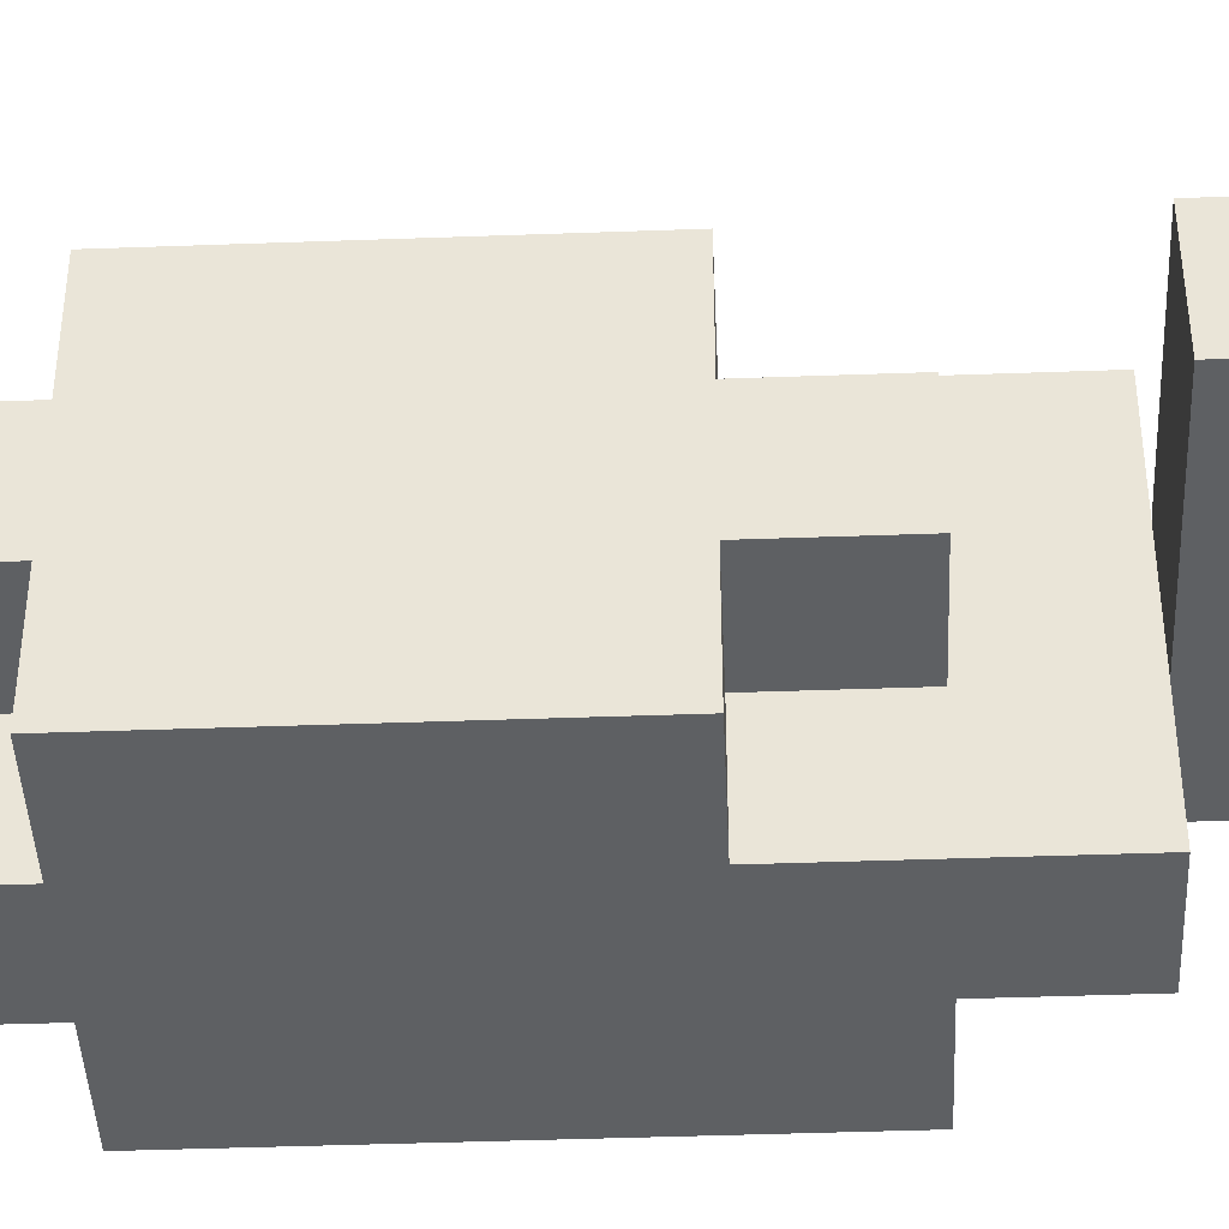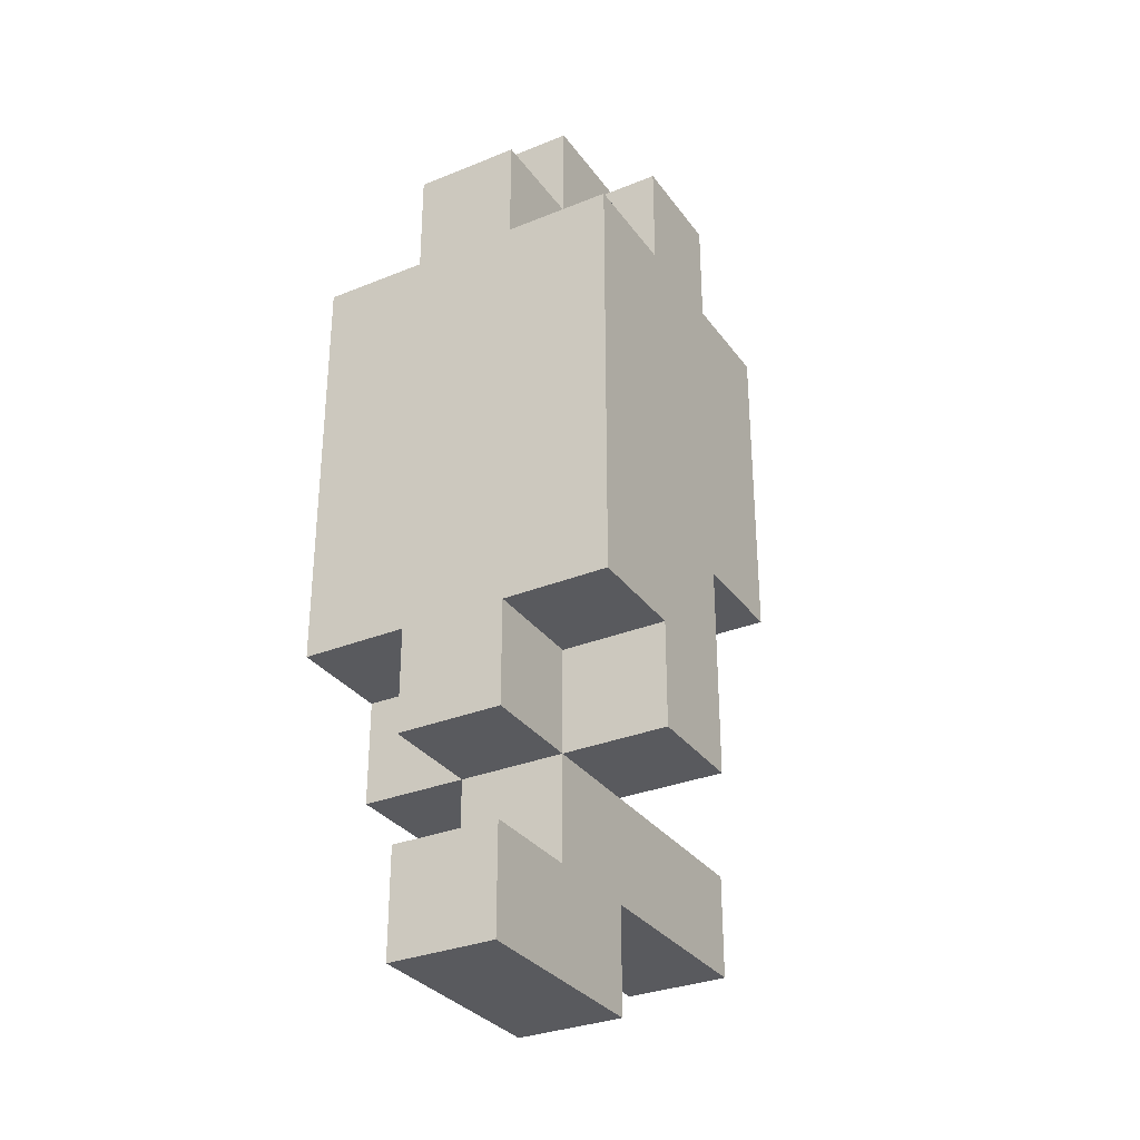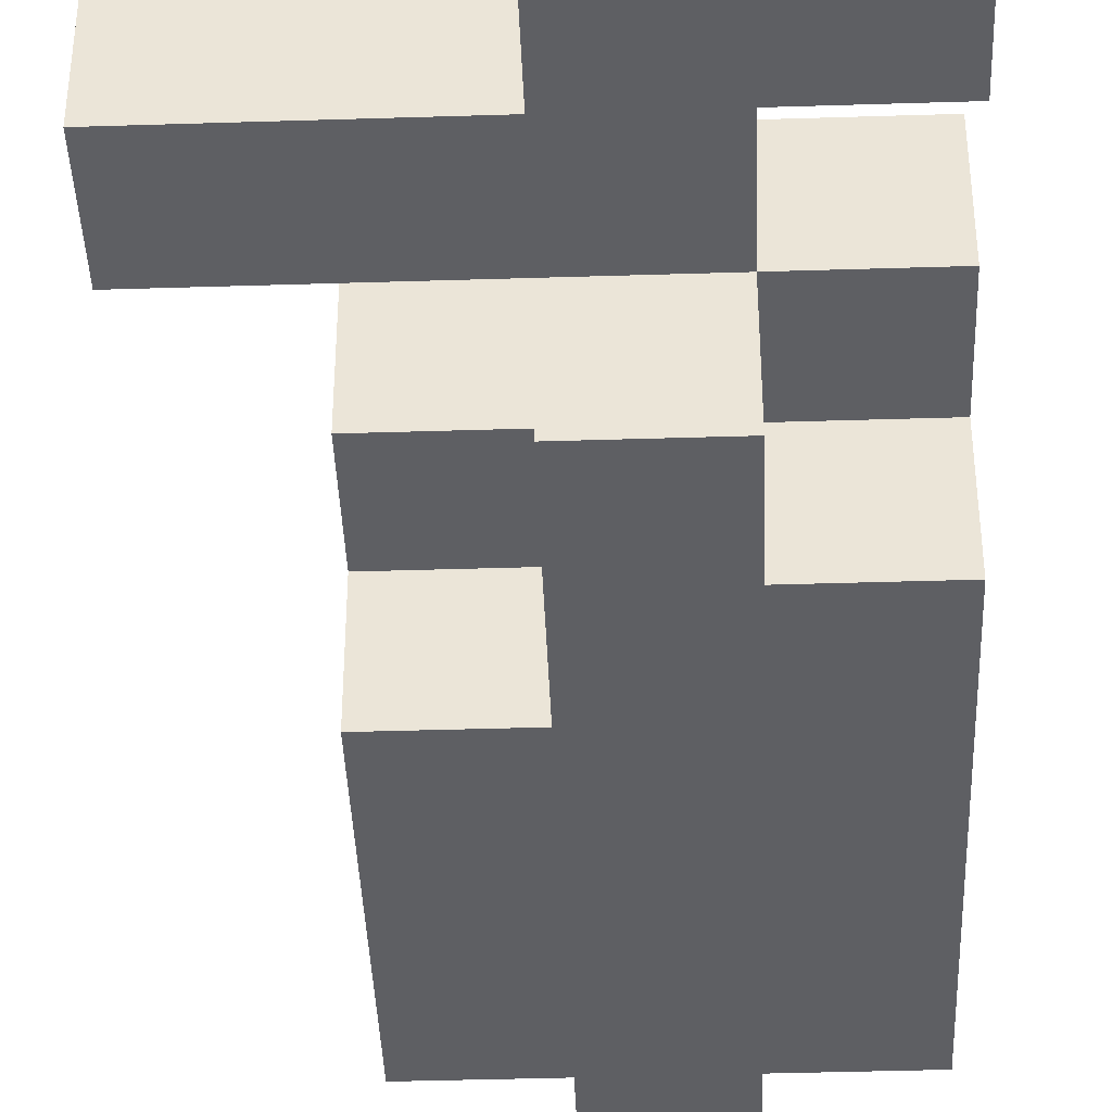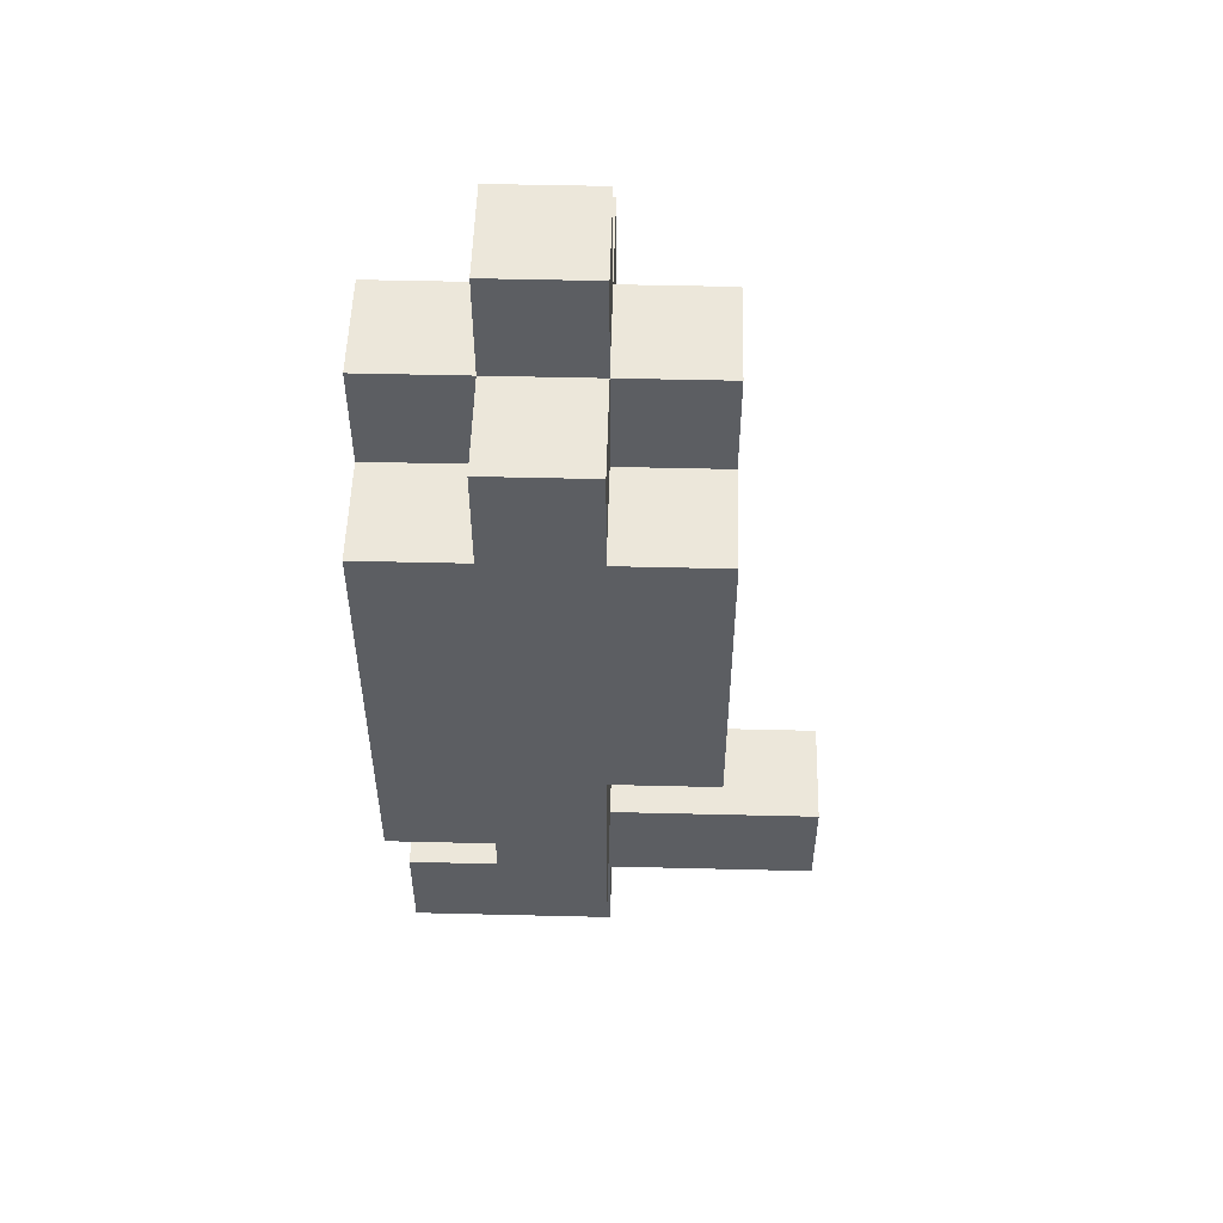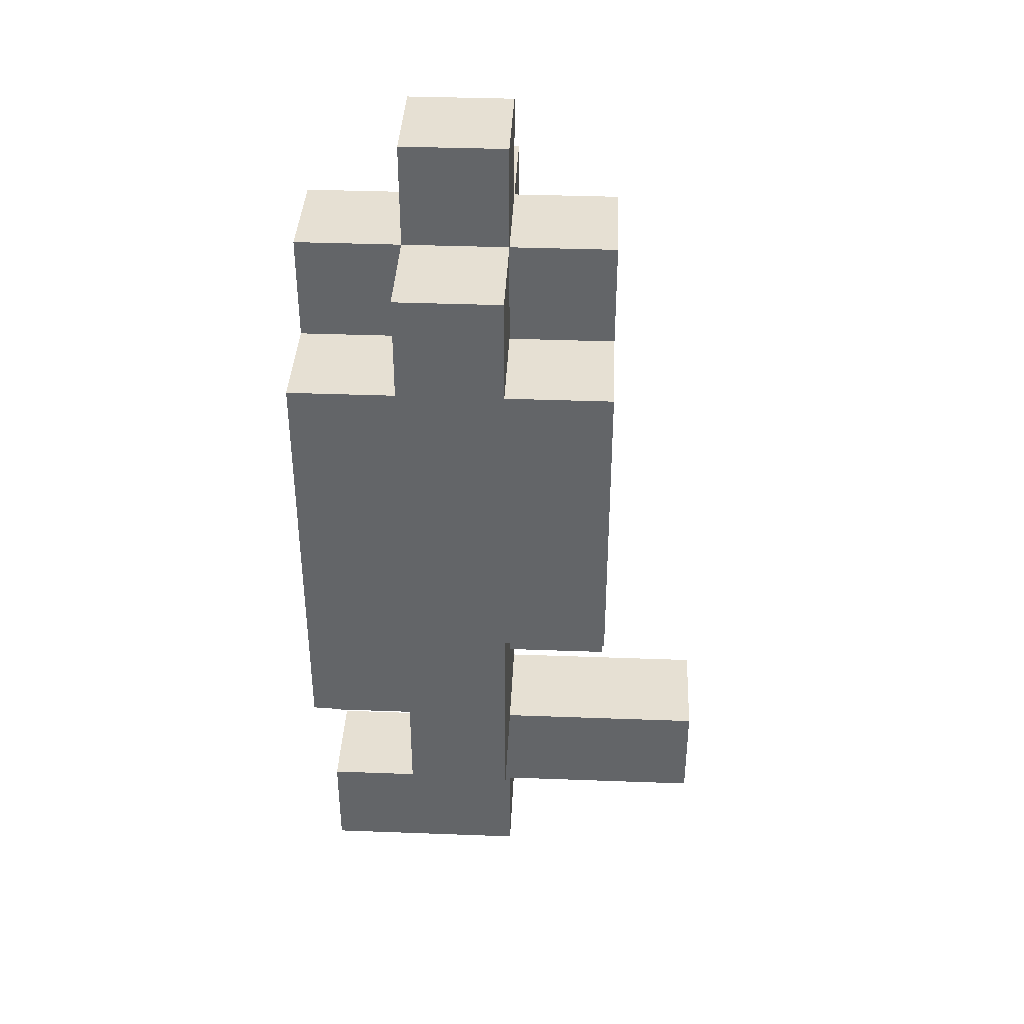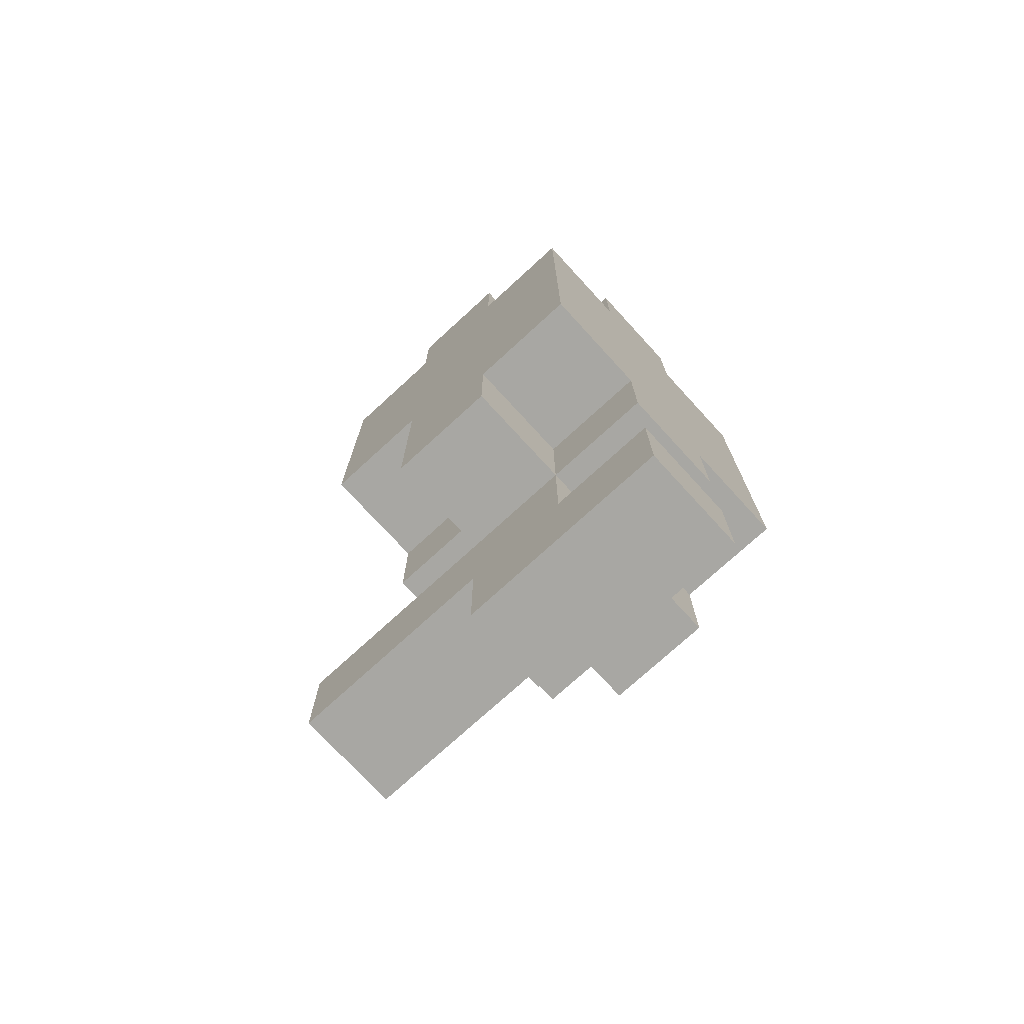
<metadata>
{"format":"obj","ext":"obj","renderer":"f3d","projection":"perspective","resolution":1024,"background":"white","views":[{"elev":-42.6,"azim":-87.5,"up":"+Z"},{"elev":-31.6,"azim":119.8,"up":"+Y"},{"elev":-40.8,"azim":2.2,"up":"+Z"},{"elev":52.3,"azim":-178.5,"up":"+Y"},{"elev":38.3,"azim":-177.3,"up":"+Y"},{"elev":-74.5,"azim":42.5,"up":"+Y"}]}
</metadata>
<code>
o
v -0.2 -0.2 -0.1
v -0.2 -0.2 0
v -0.2 -0.3 -0.1
v -0.2 -0.3 0
v -0.1 0.4 -0.1
v -0.1 0.4 0
v -0.1 0.3 -0.2
v -0.1 0.3 -0.1
v -0.1 0.3 0
v -0.1 0.3 0.1
v -0.1 0 -0.2
v -0.1 0 -0.1
v -0.1 0 0
v -0.1 0 0.1
v -0.1 -0.1 -0.1
v -0.1 -0.1 0
v 0 0.5 -0.1
v 0 0.5 0
v 0 0.4 -0.2
v 0 0.4 -0.1
v 0 0.4 0
v 0 0.4 0.1
v 0 0.3 -0.2
v 0 0.3 -0.1
v 0 0.3 0
v 0 0.3 0.1
v 0 0 -0.2
v 0 0 -0.1
v 0 0 0
v 0 0 0.1
v 0 -0.1 -0.1
v 0 -0.1 0
v 0 -0.2 -0.2
v 0 -0.2 -0.1
v 0 -0.2 0
v 0 -0.2 0.1
v 0 -0.3 -0.1
v 0 -0.3 0
v 0 -0.4 -0.1
v 0 -0.4 0
v 0.1 0.5 -0.1
v 0.1 0.5 0
v 0.1 0.4 -0.2
v 0.1 0.4 -0.1
v 0.1 0.4 0
v 0.1 0.4 0.1
v 0.1 0.3 -0.2
v 0.1 0.3 -0.1
v 0.1 0.3 0
v 0.1 0.3 0.1
v 0.1 -0.1 -0.2
v 0.1 -0.1 -0.1
v 0.1 -0.1 0
v 0.1 -0.1 0.1
v 0.1 -0.2 -0.2
v 0.1 -0.2 -0.1
v 0.1 -0.2 0
v 0.1 -0.2 0.1
v 0.1 -0.3 -0.1
v 0.1 -0.3 0
v 0.2 0.4 -0.1
v 0.2 0.4 0
v 0.2 0.3 -0.2
v 0.2 0.3 -0.1
v 0.2 0.3 0
v 0.2 0.3 0.1
v 0.2 -0.1 -0.2
v 0.2 -0.1 -0.1
v 0.2 -0.1 0
v 0.2 -0.1 0.1
v 0.2 -0.2 -0.1
v 0.2 -0.2 0
v 0.2 -0.3 -0.1
v 0.2 -0.3 0
v 0.2 -0.4 -0.1
v 0.2 -0.4 0
v -0.1 0.3 -0.2
v -0.1 0 -0.2
v 0 0.4 -0.2
v 0 0.3 -0.2
v 0 0 -0.2
v 0 -0.2 -0.2
v 0.1 0.4 -0.2
v 0.1 0.3 -0.2
v 0.1 -0.1 -0.2
v 0.1 -0.2 -0.2
v 0.2 0.3 -0.2
v 0.2 -0.1 -0.2
v -0.2 -0.2 -0.1
v -0.2 -0.3 -0.1
v -0.1 0.4 -0.1
v -0.1 0.3 -0.1
v -0.1 0 -0.1
v -0.1 -0.1 -0.1
v 0 0.5 -0.1
v 0 0.4 -0.1
v 0 0.3 -0.1
v 0 0 -0.1
v 0 -0.1 -0.1
v 0 -0.2 -0.1
v 0 -0.3 -0.1
v 0 -0.4 -0.1
v 0.1 0.5 -0.1
v 0.1 0.4 -0.1
v 0.1 0.3 -0.1
v 0.1 -0.1 -0.1
v 0.1 -0.2 -0.1
v 0.1 -0.3 -0.1
v 0.2 0.4 -0.1
v 0.2 0.3 -0.1
v 0.2 -0.1 -0.1
v 0.2 -0.2 -0.1
v 0.2 -0.3 -0.1
v 0.2 -0.4 -0.1
v -0.2 -0.2 0
v -0.2 -0.3 0
v -0.1 0.4 0
v -0.1 0.3 0
v -0.1 0 0
v -0.1 -0.1 0
v 0 0.5 0
v 0 0.4 0
v 0 0.3 0
v 0 0 0
v 0 -0.1 0
v 0 -0.2 0
v 0 -0.3 0
v 0 -0.4 0
v 0.1 0.5 0
v 0.1 0.4 0
v 0.1 0.3 0
v 0.1 -0.1 0
v 0.1 -0.2 0
v 0.1 -0.3 0
v 0.2 0.4 0
v 0.2 0.3 0
v 0.2 -0.1 0
v 0.2 -0.2 0
v 0.2 -0.3 0
v 0.2 -0.4 0
v -0.1 0.3 0.1
v -0.1 0 0.1
v 0 0.4 0.1
v 0 0.3 0.1
v 0 0 0.1
v 0 -0.2 0.1
v 0.1 0.4 0.1
v 0.1 0.3 0.1
v 0.1 -0.1 0.1
v 0.1 -0.2 0.1
v 0.2 0.3 0.1
v 0.2 -0.1 0.1
v 0 0.5 -0.1
v 0.1 0.5 -0.1
v 0 0.5 0
v 0.1 0.5 0
v 0 0.4 -0.2
v 0.1 0.4 -0.2
v -0.1 0.4 -0.1
v 0 0.4 -0.1
v 0.1 0.4 -0.1
v 0.2 0.4 -0.1
v -0.1 0.4 0
v 0 0.4 0
v 0.1 0.4 0
v 0.2 0.4 0
v 0 0.4 0.1
v 0.1 0.4 0.1
v -0.1 0.3 -0.2
v 0 0.3 -0.2
v 0.1 0.3 -0.2
v 0.2 0.3 -0.2
v -0.1 0.3 -0.1
v 0 0.3 -0.1
v 0.1 0.3 -0.1
v 0.2 0.3 -0.1
v -0.1 0.3 0
v 0 0.3 0
v 0.1 0.3 0
v 0.2 0.3 0
v -0.1 0.3 0.1
v 0 0.3 0.1
v 0.1 0.3 0.1
v 0.2 0.3 0.1
v -0.2 -0.2 -0.1
v 0 -0.2 -0.1
v -0.2 -0.2 0
v 0 -0.2 0
v 0.1 -0.3 -0.1
v 0.2 -0.3 -0.1
v 0.1 -0.3 0
v 0.2 -0.3 0
v -0.1 0 -0.2
v 0 0 -0.2
v -0.1 0 -0.1
v 0 0 -0.1
v -0.1 0 0
v 0 0 0
v -0.1 0 0.1
v 0 0 0.1
v 0.1 -0.1 -0.2
v 0.2 -0.1 -0.2
v -0.1 -0.1 -0.1
v 0 -0.1 -0.1
v 0.1 -0.1 -0.1
v 0.2 -0.1 -0.1
v -0.1 -0.1 0
v 0 -0.1 0
v 0.1 -0.1 0
v 0.2 -0.1 0
v 0.1 -0.1 0.1
v 0.2 -0.1 0.1
v 0 -0.2 -0.2
v 0.1 -0.2 -0.2
v 0 -0.2 -0.1
v 0.1 -0.2 -0.1
v 0.2 -0.2 -0.1
v 0 -0.2 0
v 0.1 -0.2 0
v 0.2 -0.2 0
v 0 -0.2 0.1
v 0.1 -0.2 0.1
v -0.2 -0.3 -0.1
v 0 -0.3 -0.1
v -0.2 -0.3 0
v 0 -0.3 0
v 0 -0.4 -0.1
v 0.2 -0.4 -0.1
v 0 -0.4 0
v 0.2 -0.4 0
f 3 2 1
f 4 2 3
f 8 6 5
f 9 6 8
f 11 8 7
f 12 9 8
f 12 8 11
f 13 10 9
f 13 9 12
f 14 10 13
f 15 13 12
f 16 13 15
f 20 18 17
f 21 18 20
f 23 20 19
f 24 20 23
f 25 22 21
f 26 22 25
f 31 28 27
f 32 30 29
f 33 31 27
f 34 32 31
f 34 31 33
f 35 30 32
f 35 32 34
f 36 30 35
f 39 38 37
f 40 38 39
f 41 42 44
f 44 42 45
f 43 44 47
f 47 44 48
f 45 46 49
f 49 46 50
f 51 52 55
f 55 52 56
f 53 54 57
f 57 54 58
f 56 57 59
f 59 57 60
f 61 62 64
f 64 62 65
f 63 64 67
f 64 65 68
f 67 64 68
f 65 66 69
f 68 65 69
f 69 66 70
f 68 69 71
f 71 69 72
f 73 74 75
f 75 74 76
f 80 78 77
f 81 78 80
f 83 80 79
f 83 82 81
f 83 81 80
f 84 82 83
f 85 82 84
f 86 82 85
f 87 85 84
f 88 85 87
f 96 92 91
f 97 92 96
f 98 94 93
f 99 94 98
f 100 90 89
f 101 90 100
f 103 96 95
f 104 96 103
f 107 102 101
f 107 101 100
f 108 102 107
f 109 105 104
f 110 105 109
f 111 107 106
f 112 107 111
f 113 102 108
f 114 102 113
f 117 118 122
f 122 118 123
f 119 120 124
f 124 120 125
f 115 116 126
f 126 116 127
f 121 122 129
f 129 122 130
f 127 128 133
f 126 127 133
f 133 128 134
f 130 131 135
f 135 131 136
f 132 133 137
f 137 133 138
f 134 128 139
f 139 128 140
f 141 142 144
f 144 142 145
f 143 144 147
f 145 146 147
f 144 145 147
f 147 146 148
f 148 146 149
f 149 146 150
f 148 149 151
f 151 149 152
f 155 154 153
f 156 154 155
f 160 158 157
f 161 158 160
f 163 160 159
f 164 160 163
f 165 162 161
f 166 162 165
f 167 165 164
f 168 165 167
f 173 170 169
f 174 170 173
f 175 172 171
f 176 172 175
f 181 178 177
f 182 178 181
f 183 180 179
f 184 180 183
f 187 186 185
f 188 186 187
f 191 190 189
f 192 190 191
f 193 194 195
f 195 194 196
f 197 198 199
f 199 198 200
f 201 202 205
f 205 202 206
f 203 204 207
f 207 204 208
f 209 210 211
f 211 210 212
f 213 214 215
f 215 214 216
f 216 217 219
f 219 217 220
f 218 219 221
f 221 219 222
f 223 224 225
f 225 224 226
f 227 228 229
f 229 228 230

</code>
